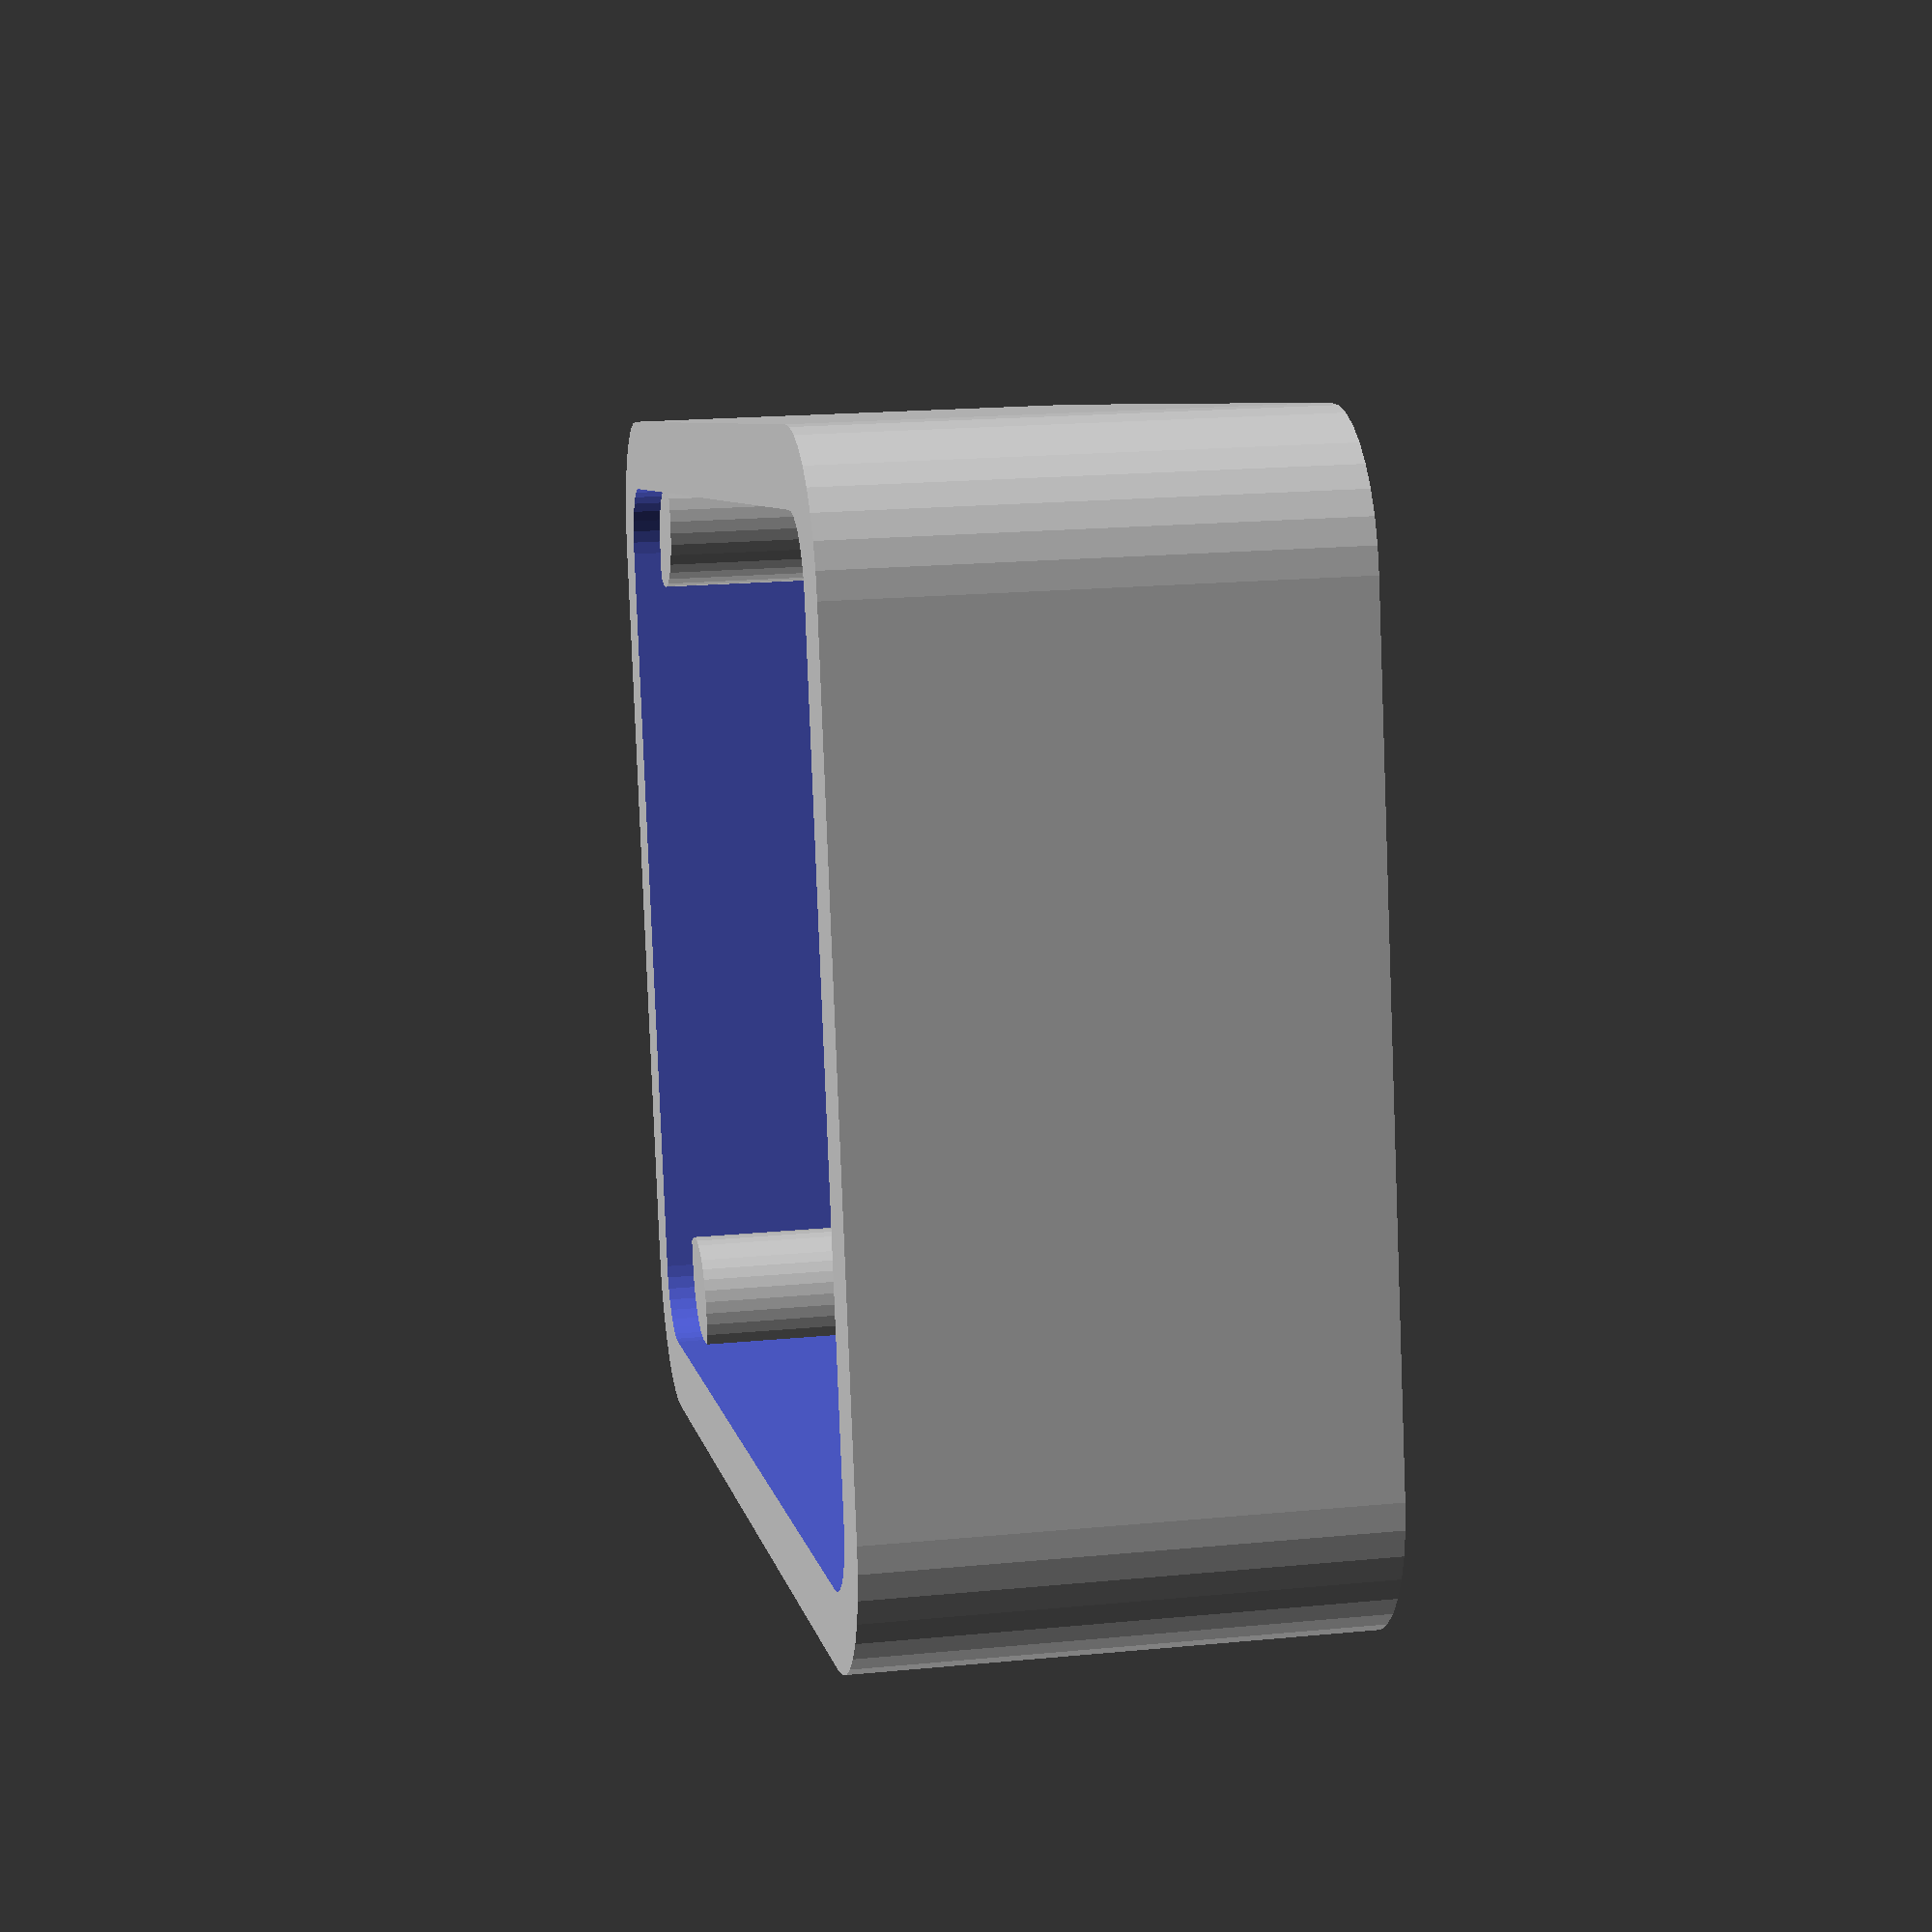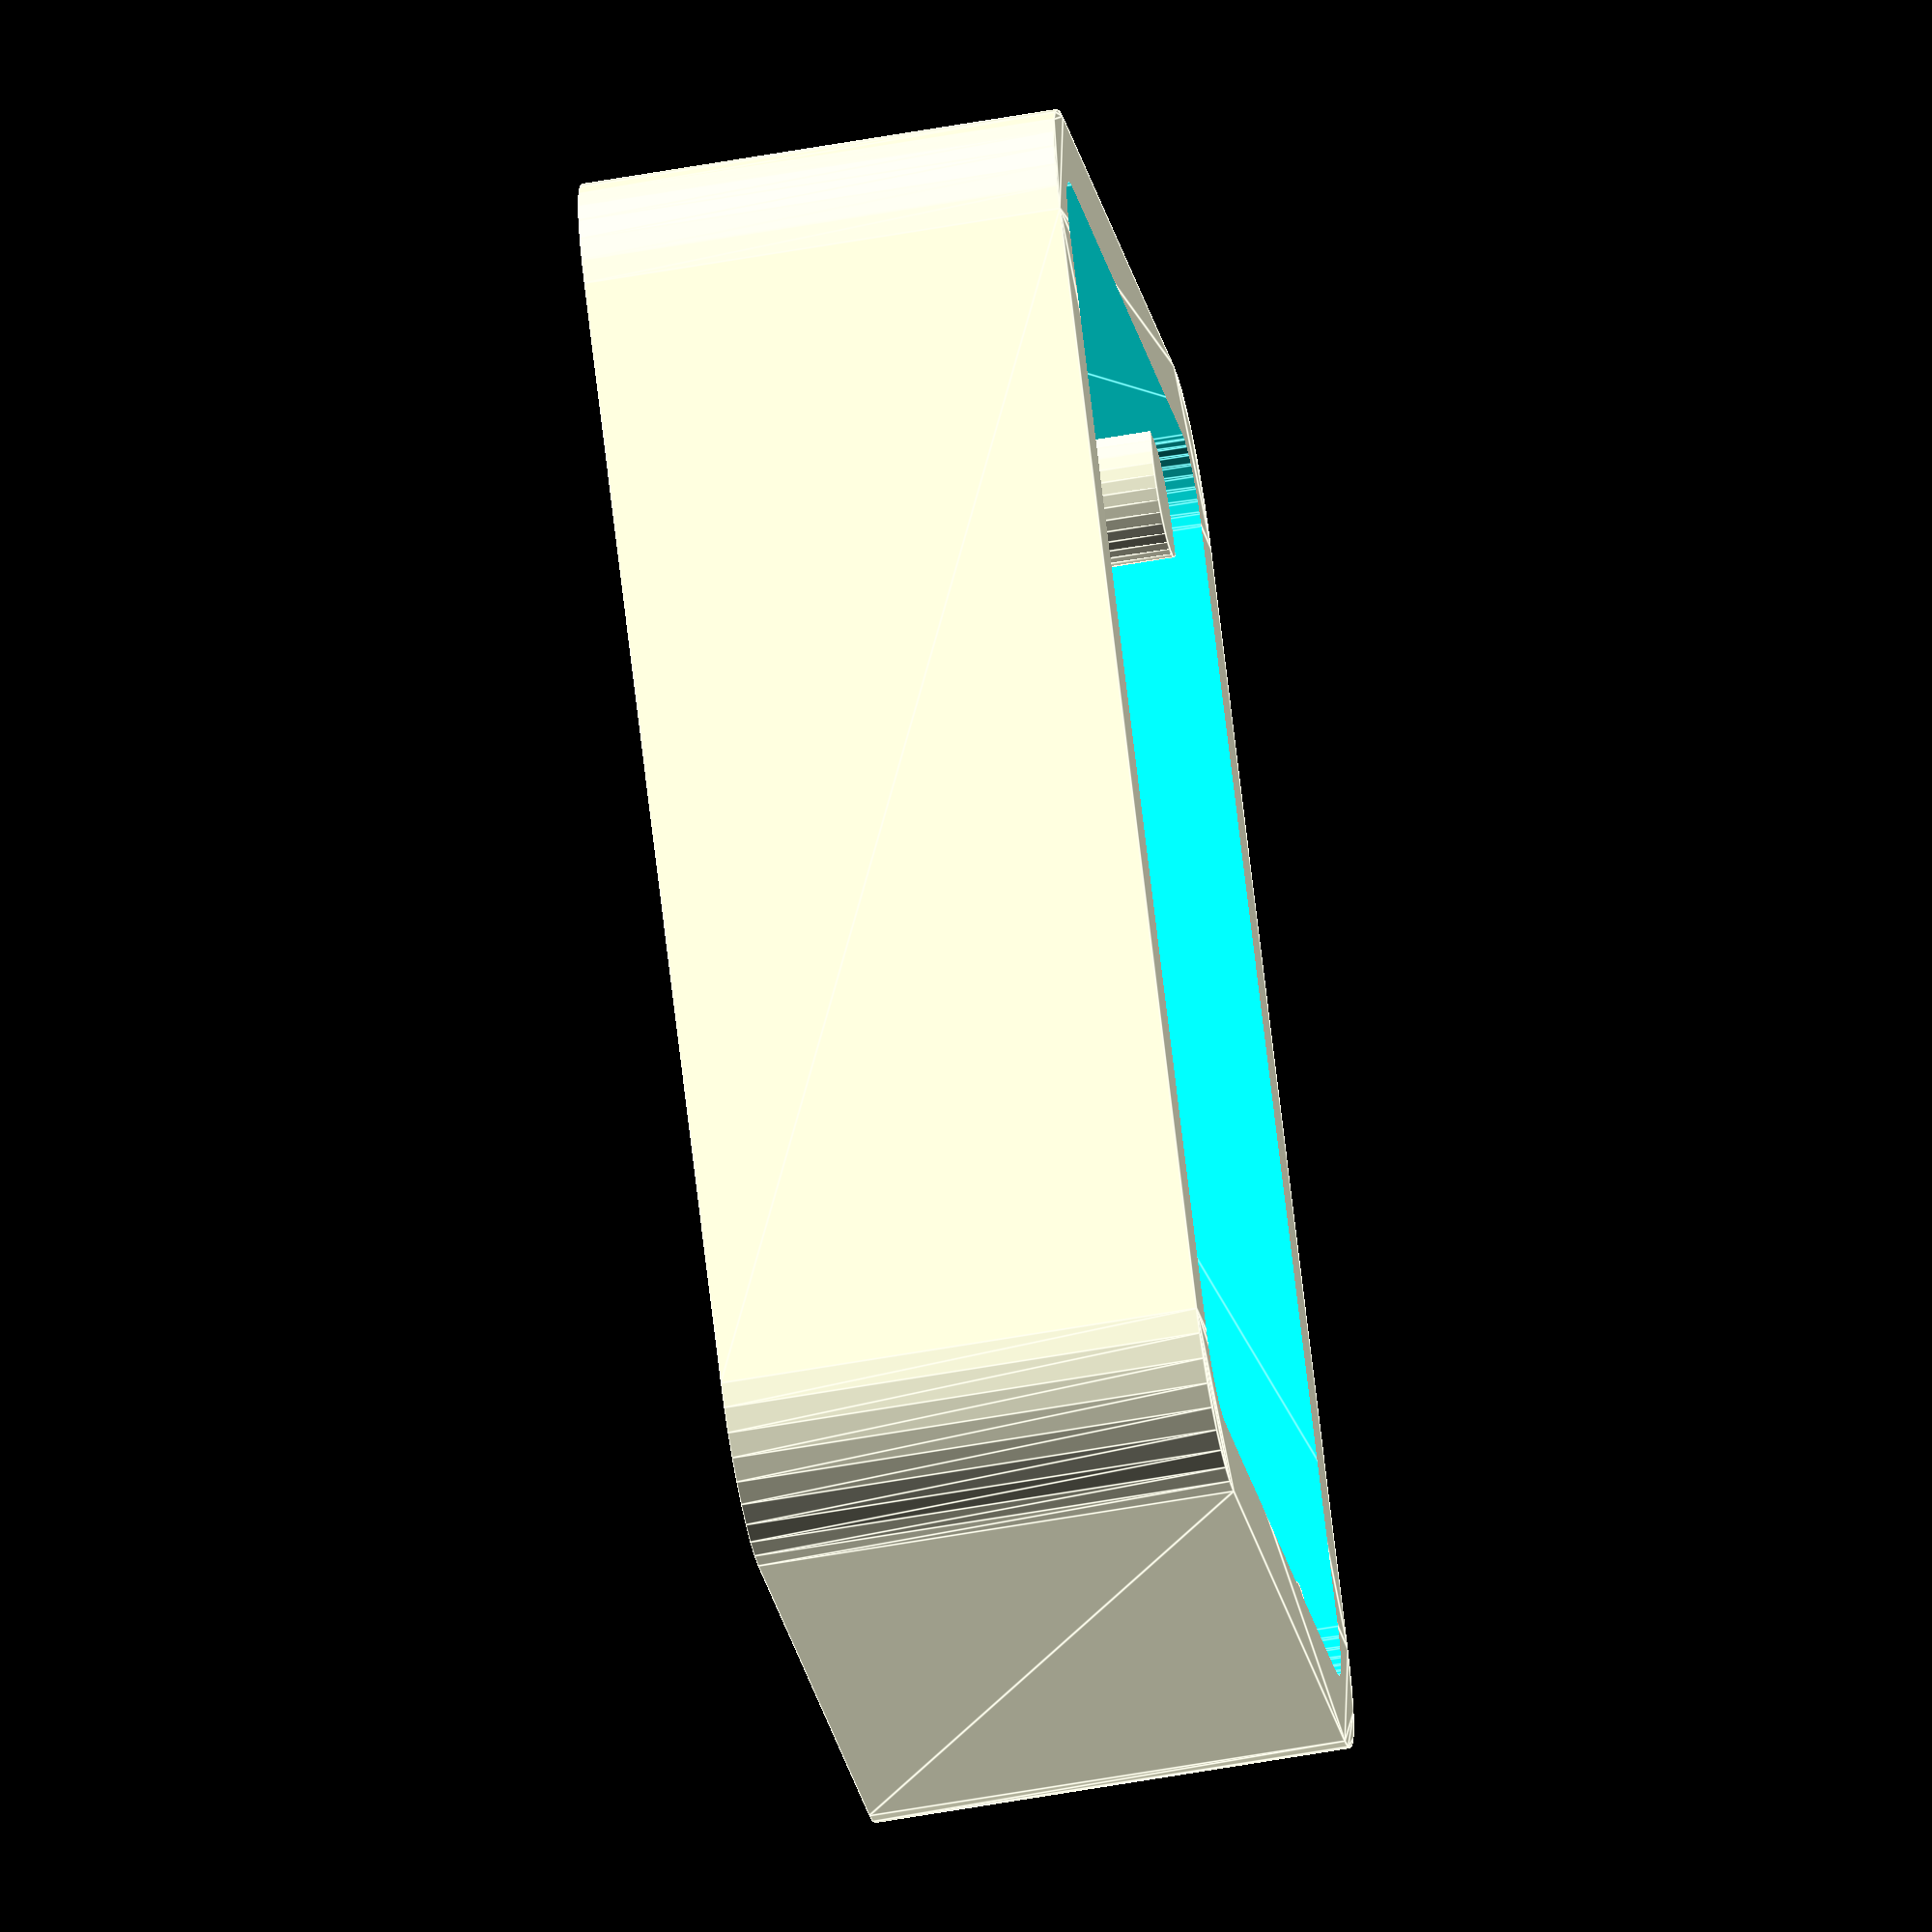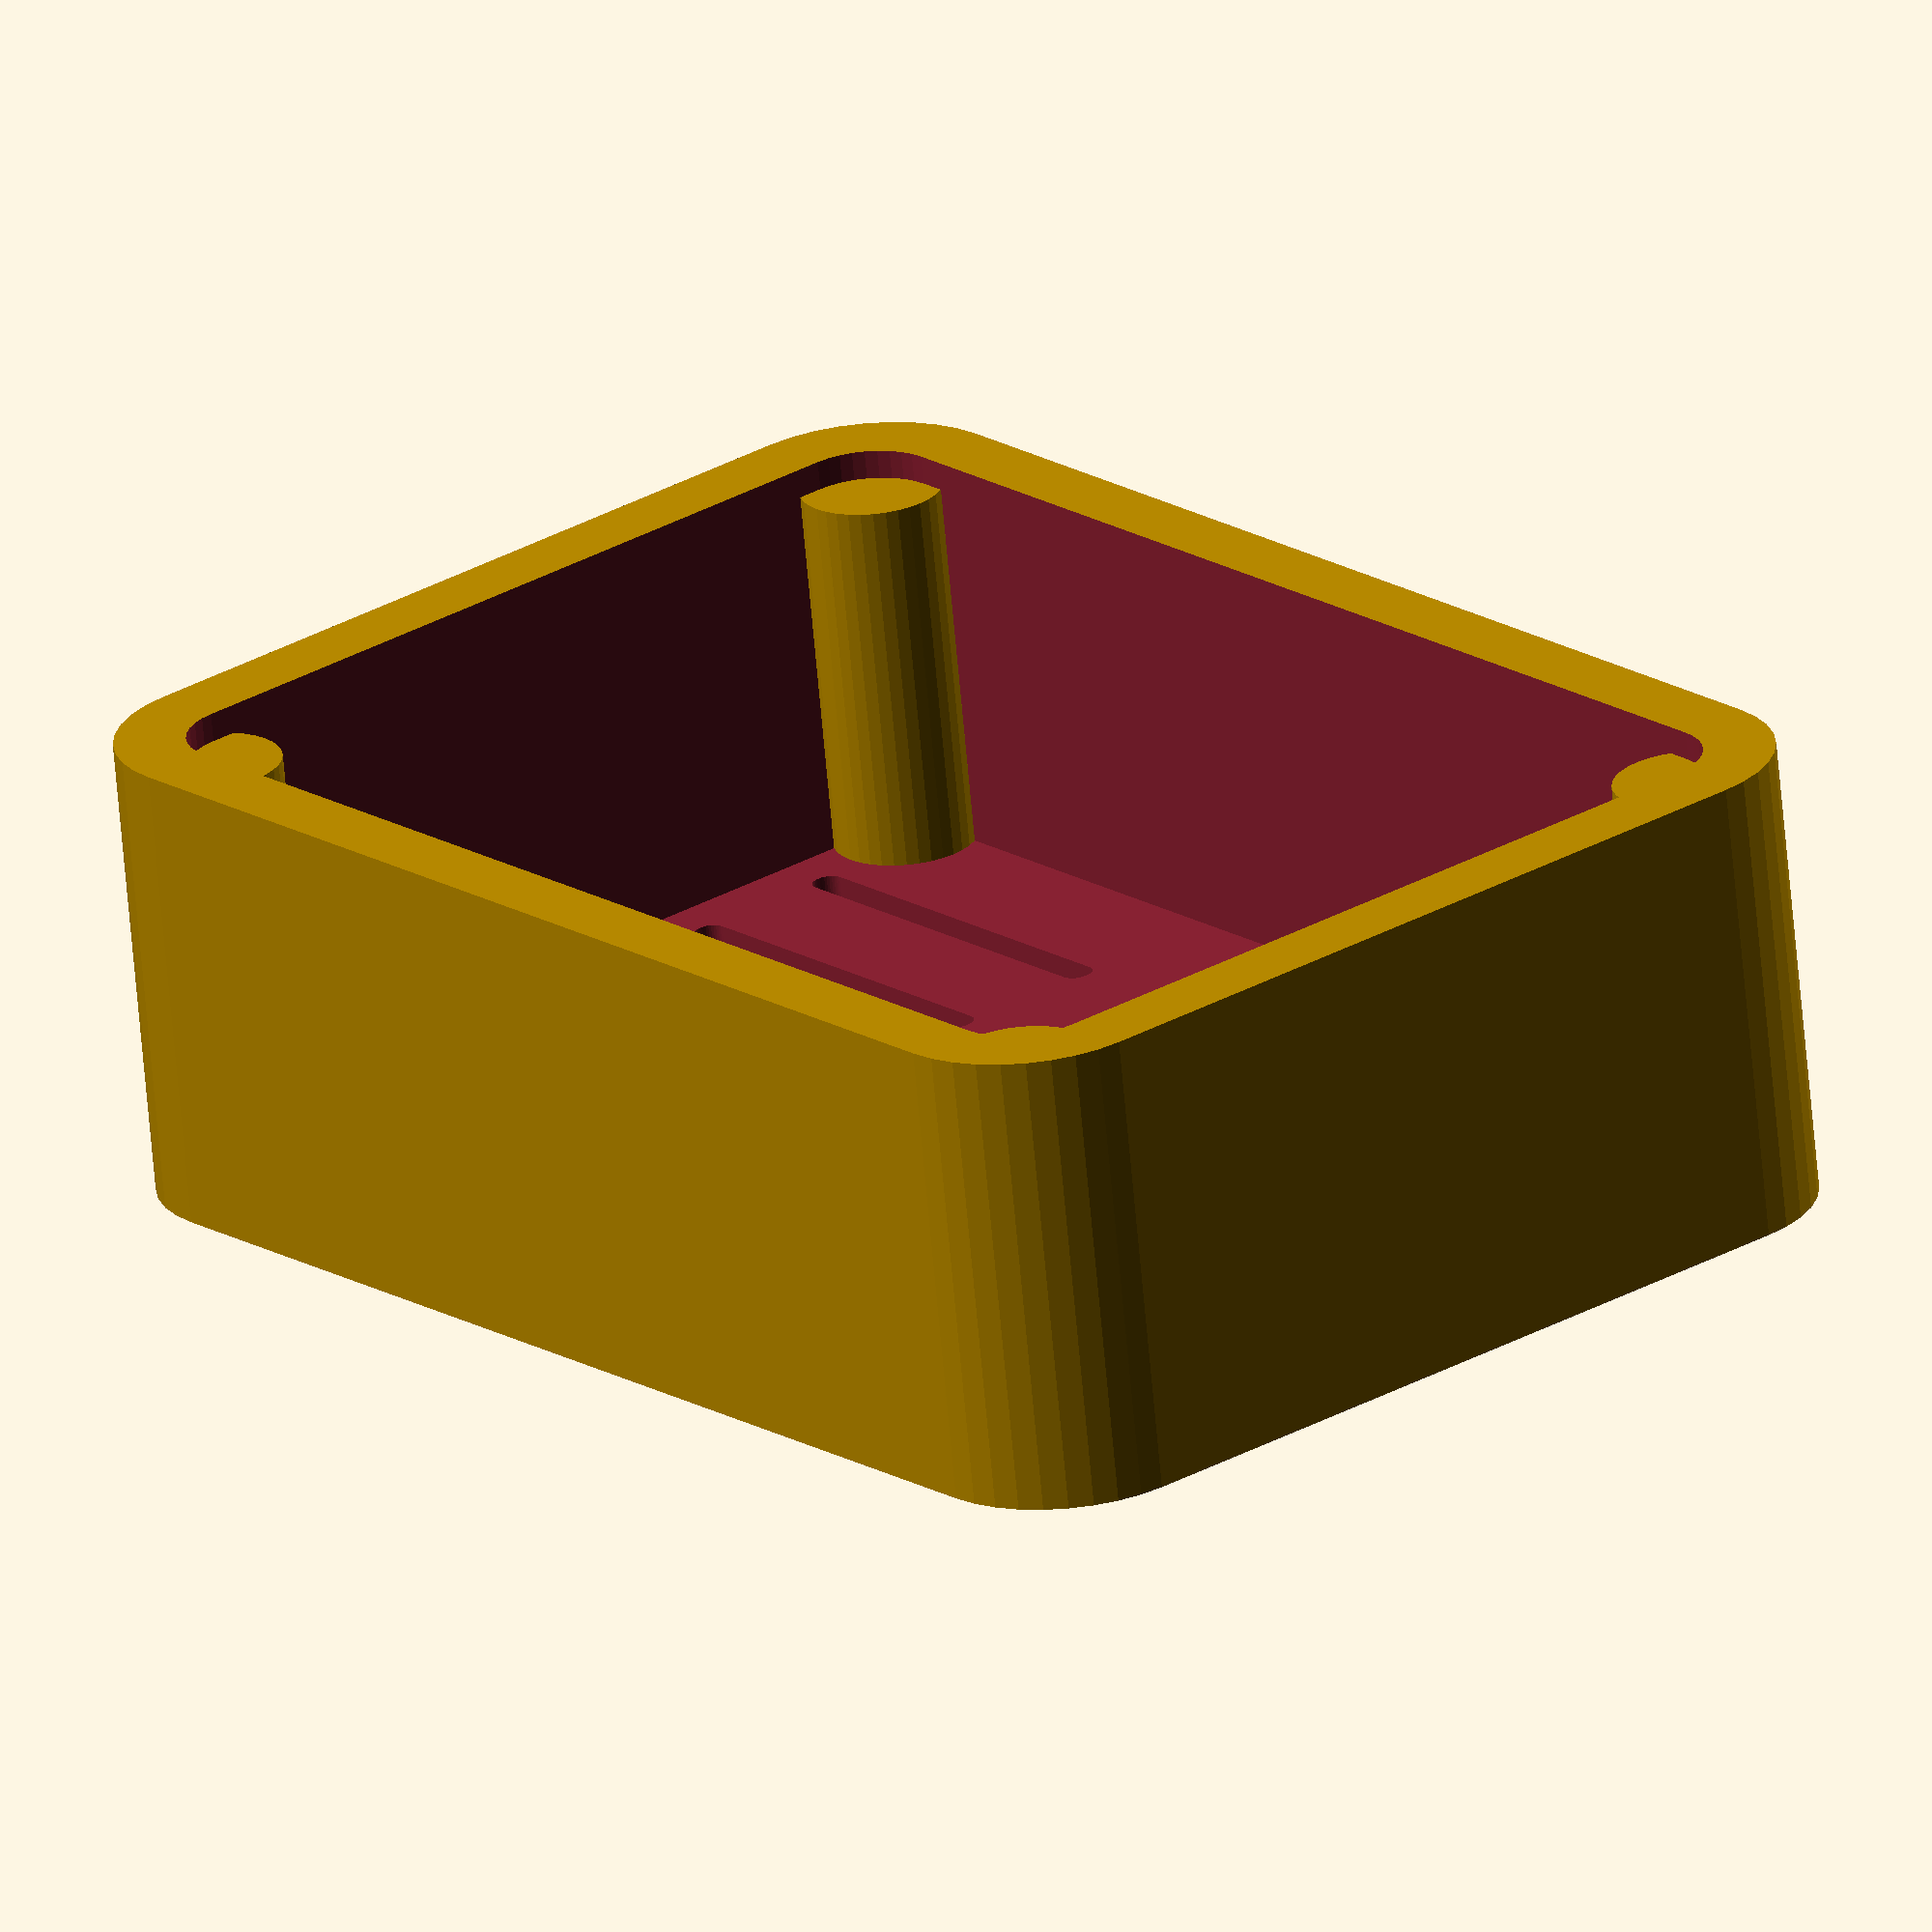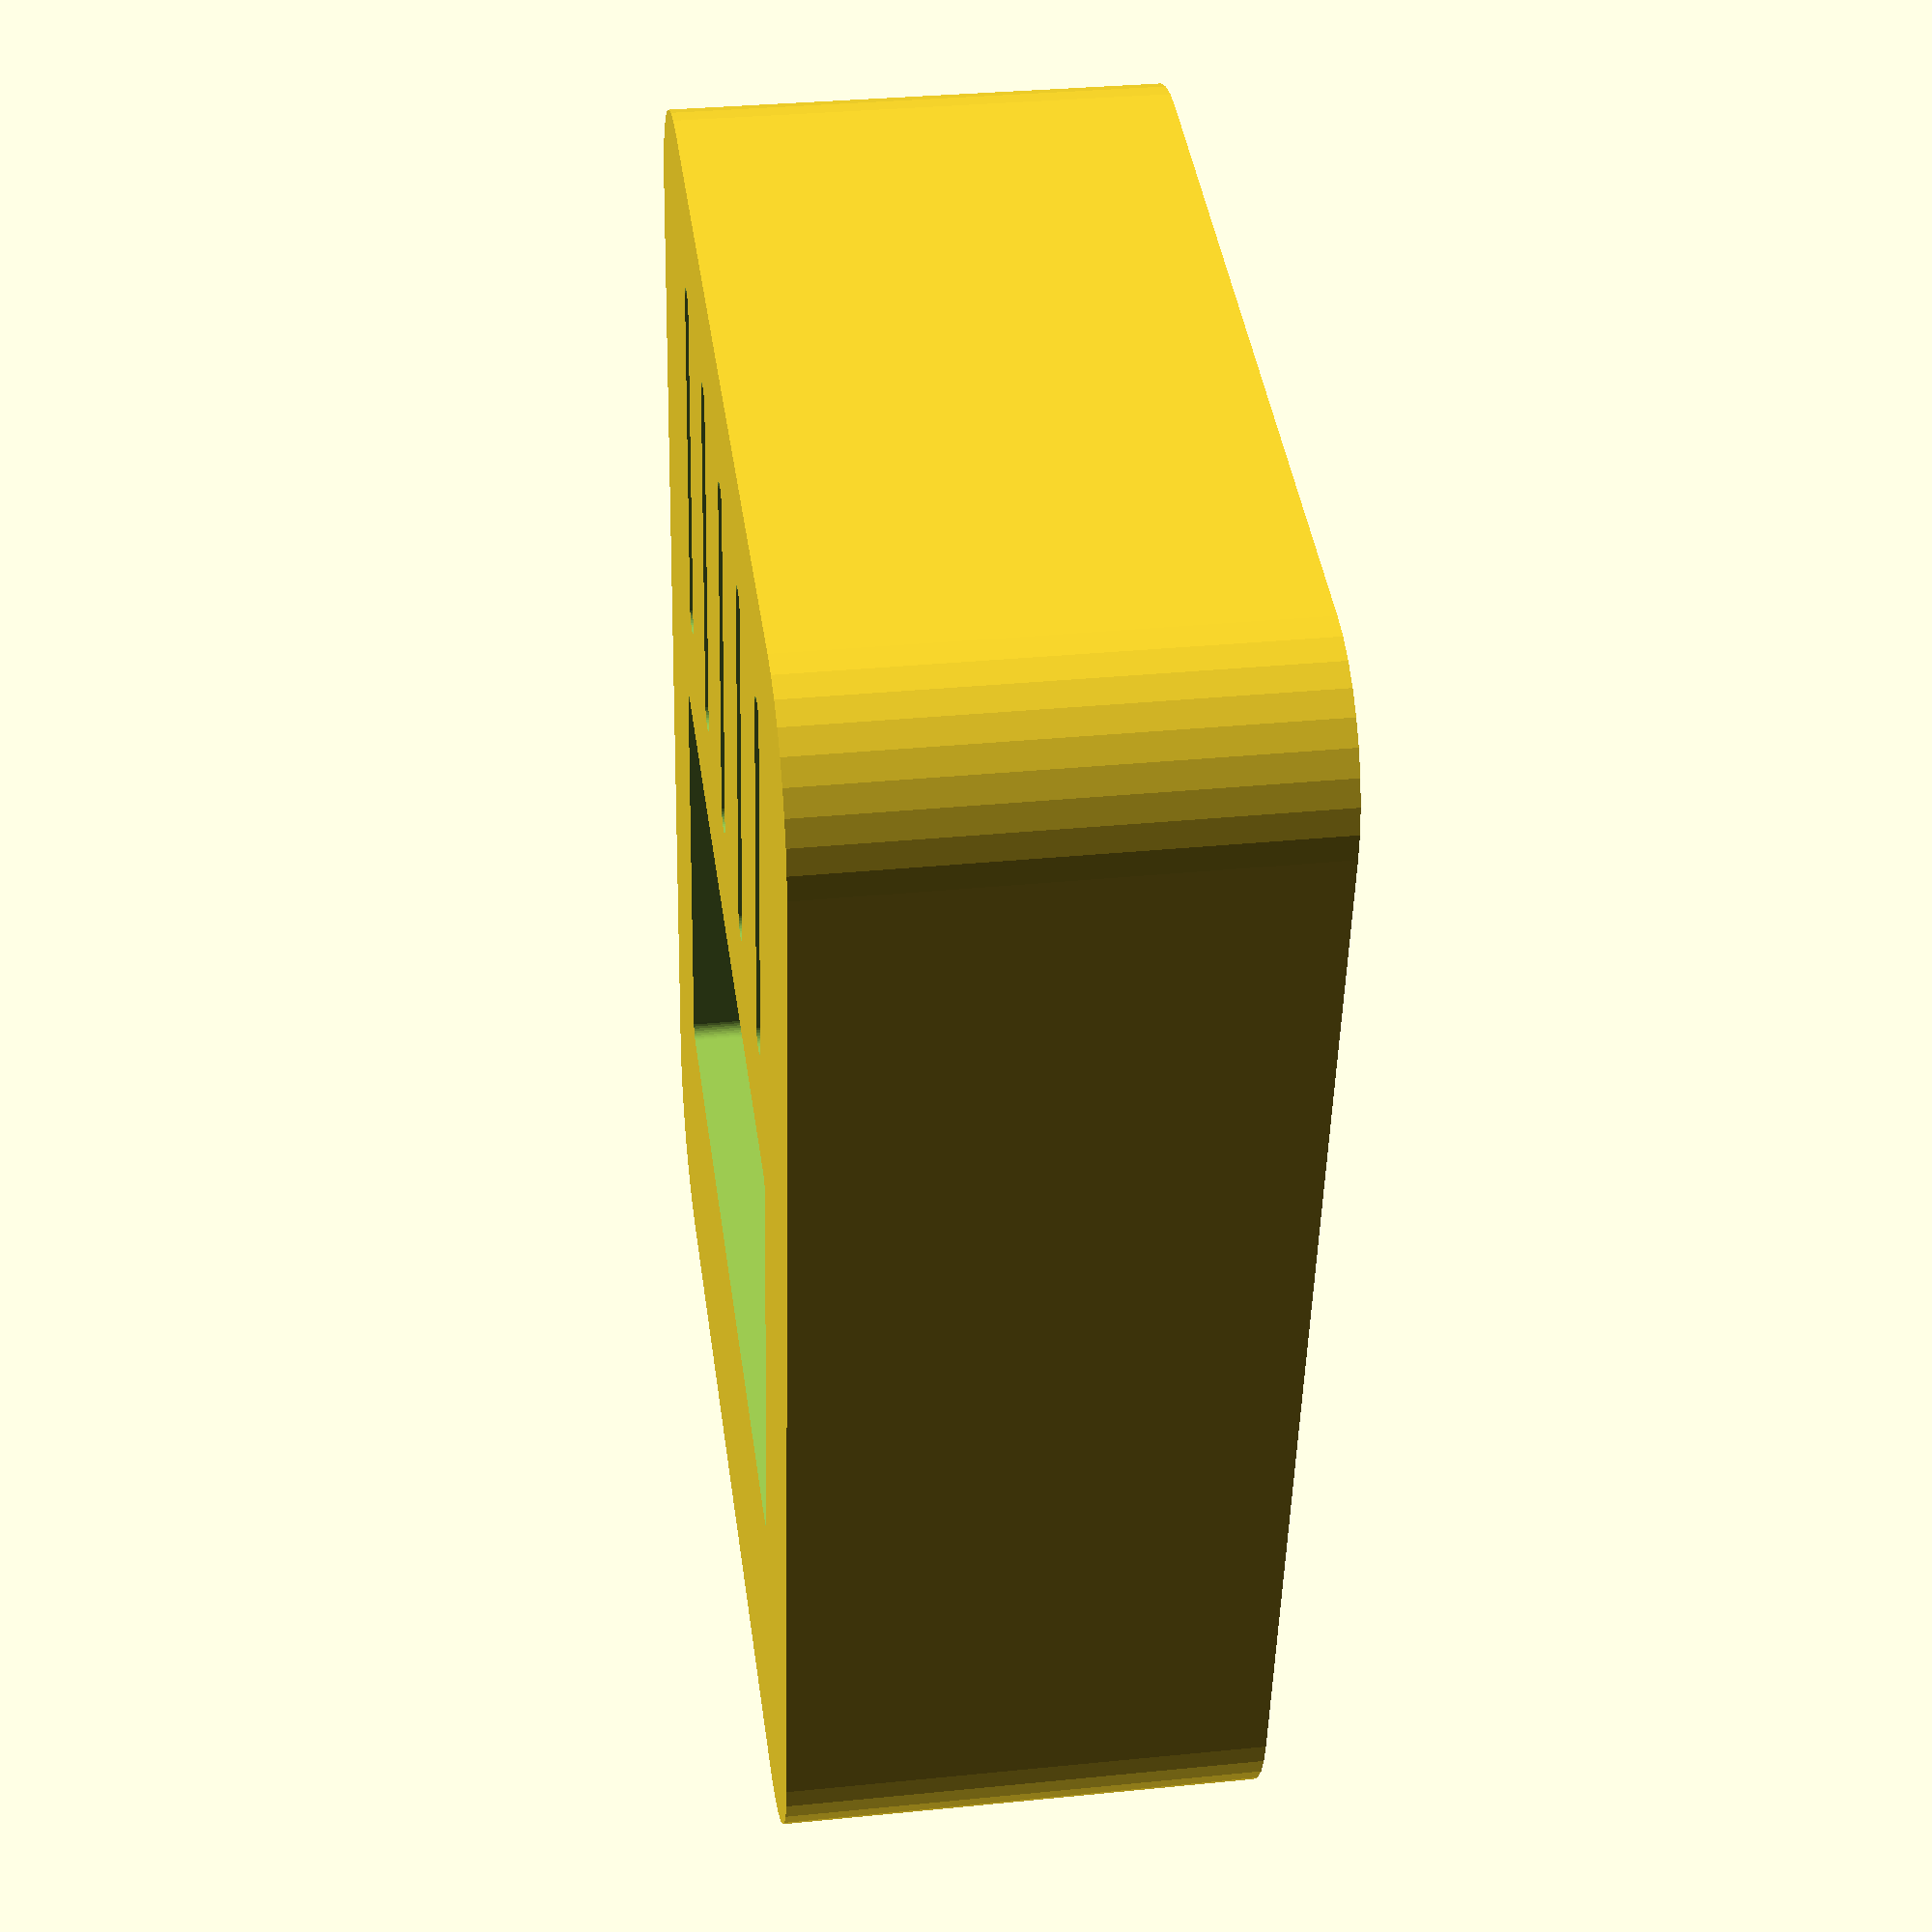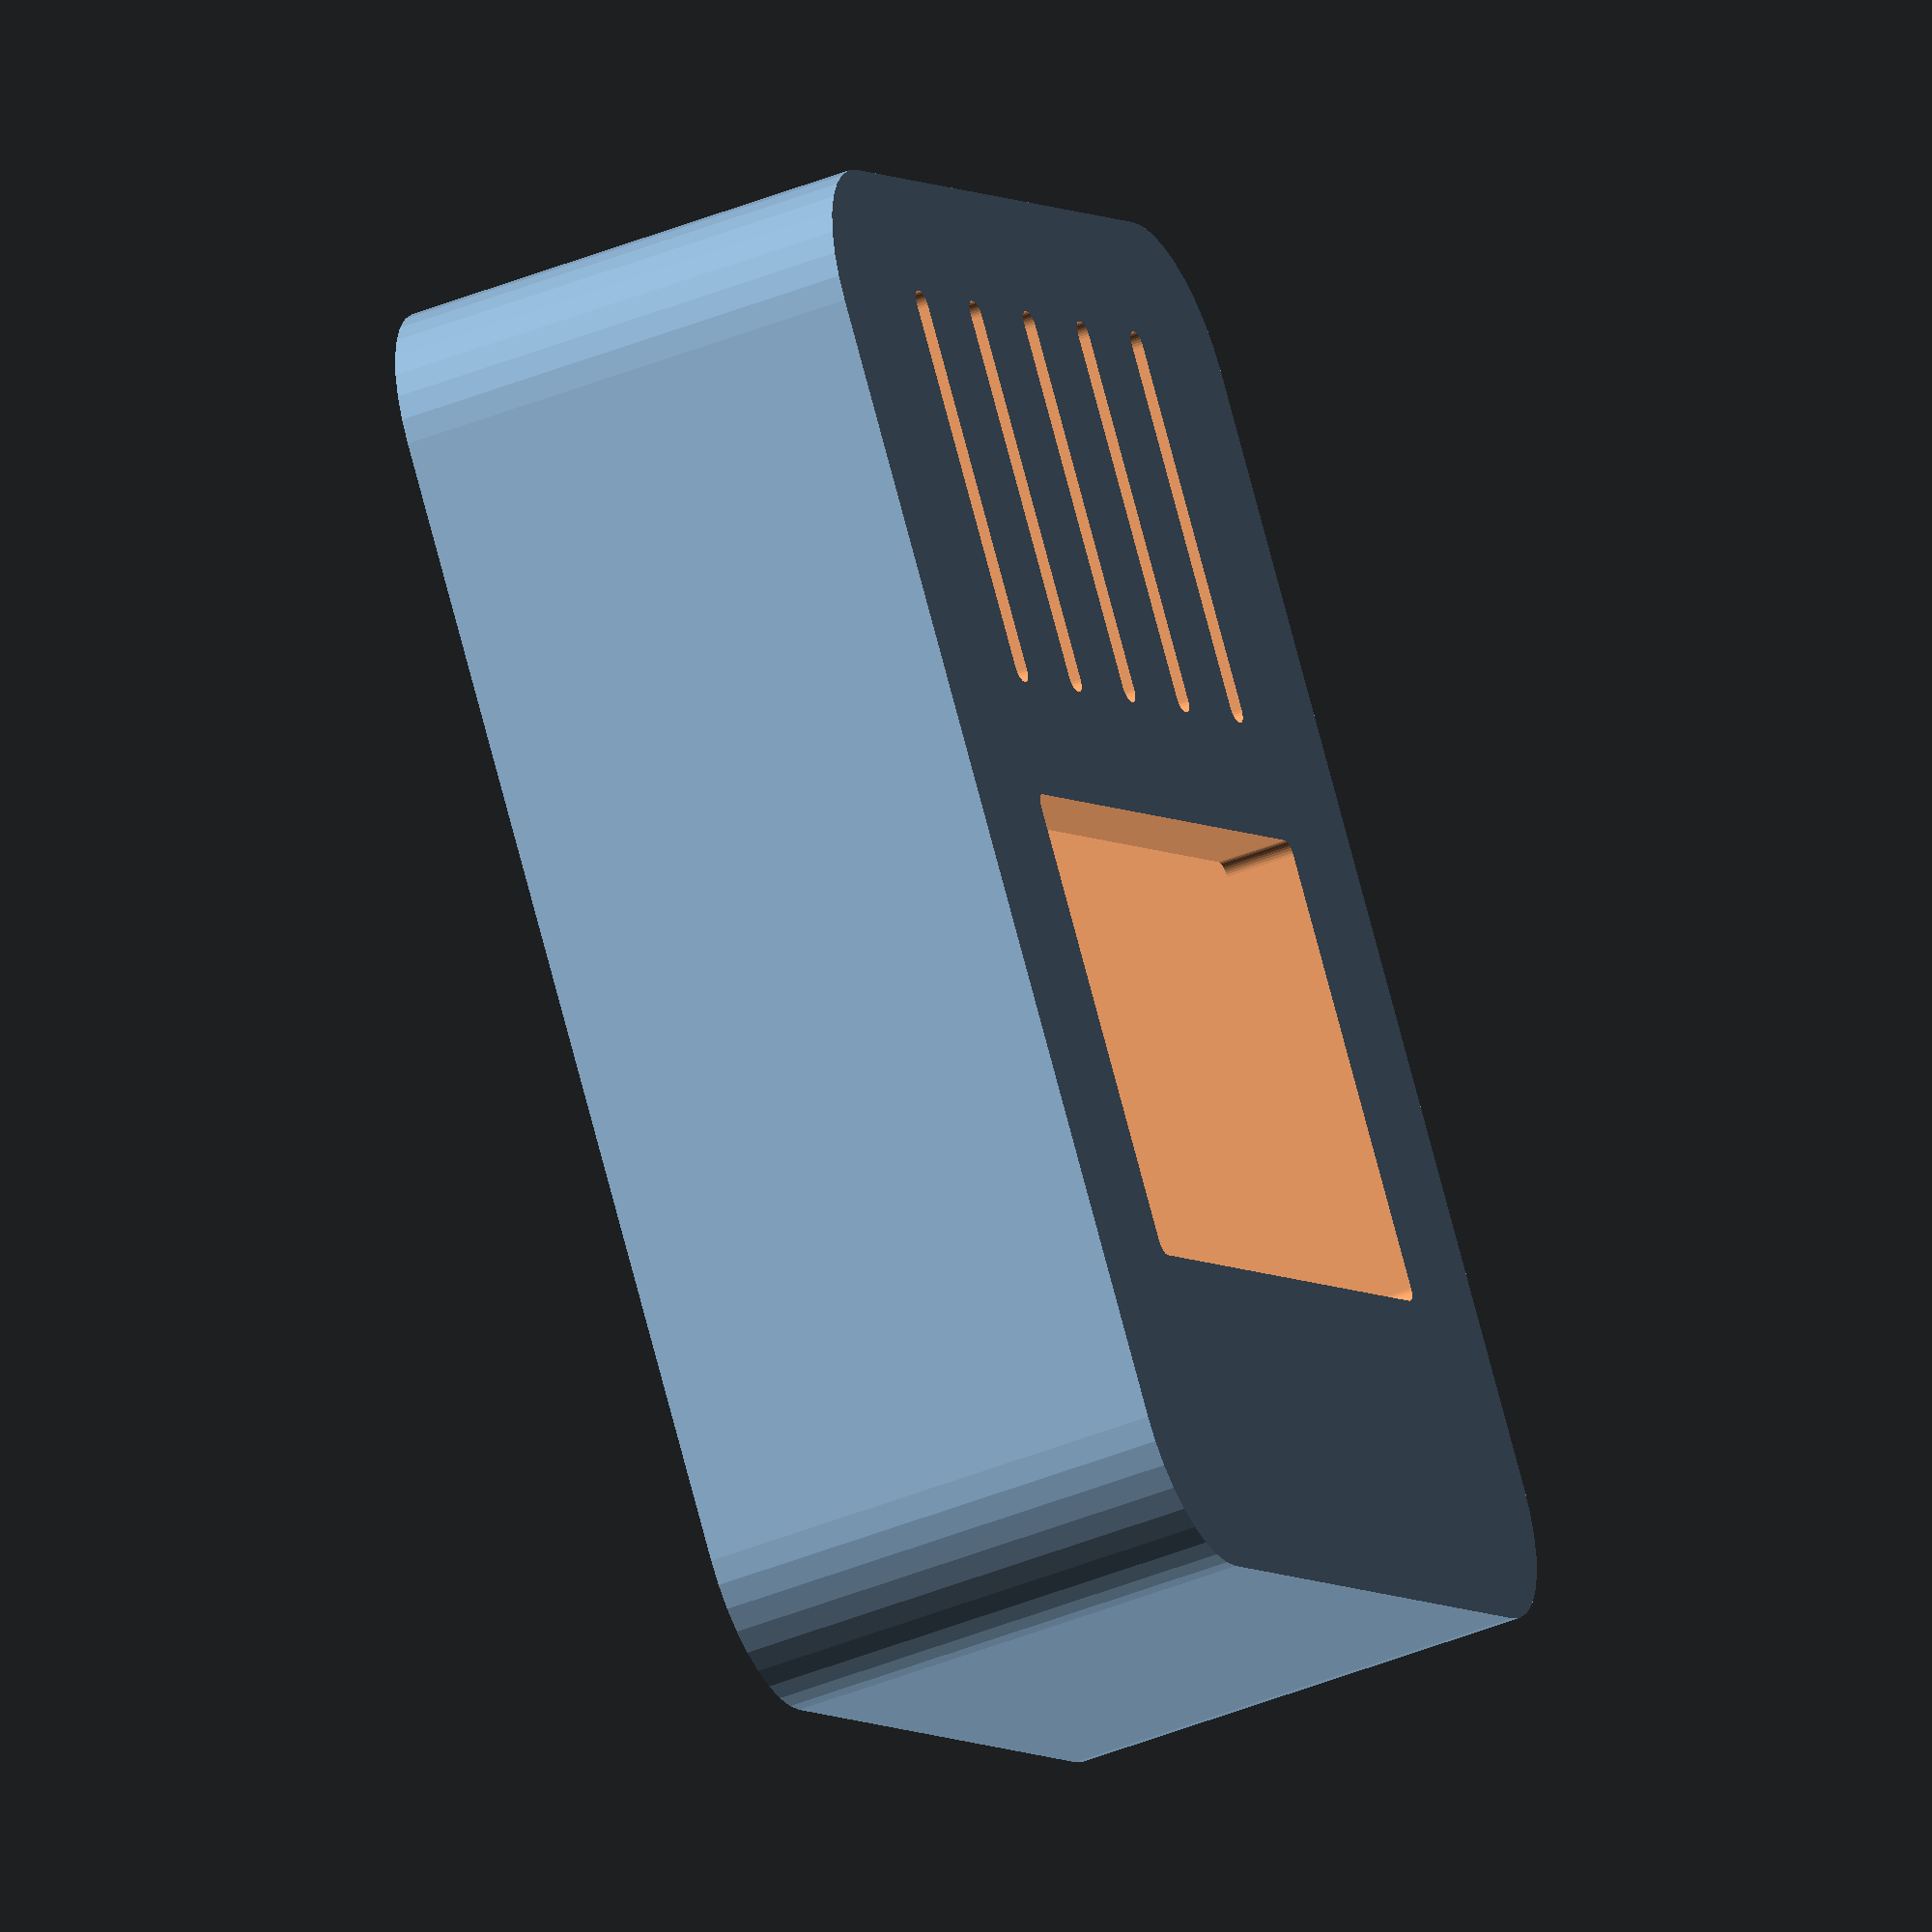
<openscad>
/*
ArduBMO / Back
Version: 0.01
TODO:
*/

$fn=36;

outerX = 75;
outerY = 100;
outerZ = 33;
outerR = 10;
wall = 5;

/* MODULES */

module roundedBox(x,y,z,r){
	translate([r,r,0]){
		linear_extrude(height=z){
			hull(){
				circle(r);
				translate([x-(2*r), 0, 0]) circle(r);
				translate([0, y-(2*r), 0]) circle(r);
				translate([x-(2*r), y-(2*r), 0]) circle(r);
			}
		}
	}
}

module backVents(){
	for (i = [0:4]){
		translate([outerX/7*i,0,-1]) roundedBox(0.03*outerX, 0.28*outerY, 2+wall, 0.1*outerR);
	}
}

module batteryHatch(){
	roundedBox(0.67*outerX, 0.33*outerY, 2+wall, 0.1*outerR);
}

module frontSupports(){
	translate([0.75*outerR, 0.75*outerR, 1]) cylinder(outerZ-3, outerR/2, outerR/2);
	translate([outerX-(0.75*outerR), 0.75*outerR, 1]) cylinder(outerZ-3, outerR/2, outerR/2);
	translate([0.75*outerR, outerY-(0.75*outerR), 1]) cylinder(outerZ-3, outerR/2, outerR/2);
	translate([outerX-(0.75*outerR), outerY-(0.75*outerR), 1]) cylinder(outerZ-3, outerR/2, outerR/2);
}

/* CASE BACK */

union(){
	difference(){
		/* solid block */
		roundedBox(outerX,outerY,outerZ,outerR);
	
		/* hollow */
		translate([wall,wall,wall]){ 
			roundedBox(outerX-(2*wall),outerY-(2*wall),outerZ,outerR-wall);
		}
	
		/* remove back vents */
		translate([(outerX - (4*(outerX/7)+(0.03*outerX)))/2, 0.85*outerX,0]){
			backVents();
		}
		
		/* remove battery hatch */ 
		translate([(outerX-(0.67*outerX))/2, 0.3*outerX, -1]){
			batteryHatch();
		}
	}

	/* Add front fastening supports */
	frontSupports();

	
}
</openscad>
<views>
elev=341.0 azim=257.7 roll=79.6 proj=p view=solid
elev=238.9 azim=139.8 roll=259.6 proj=o view=edges
elev=67.5 azim=319.1 roll=5.1 proj=o view=solid
elev=328.2 azim=349.8 roll=261.9 proj=p view=solid
elev=223.9 azim=217.1 roll=64.6 proj=o view=solid
</views>
